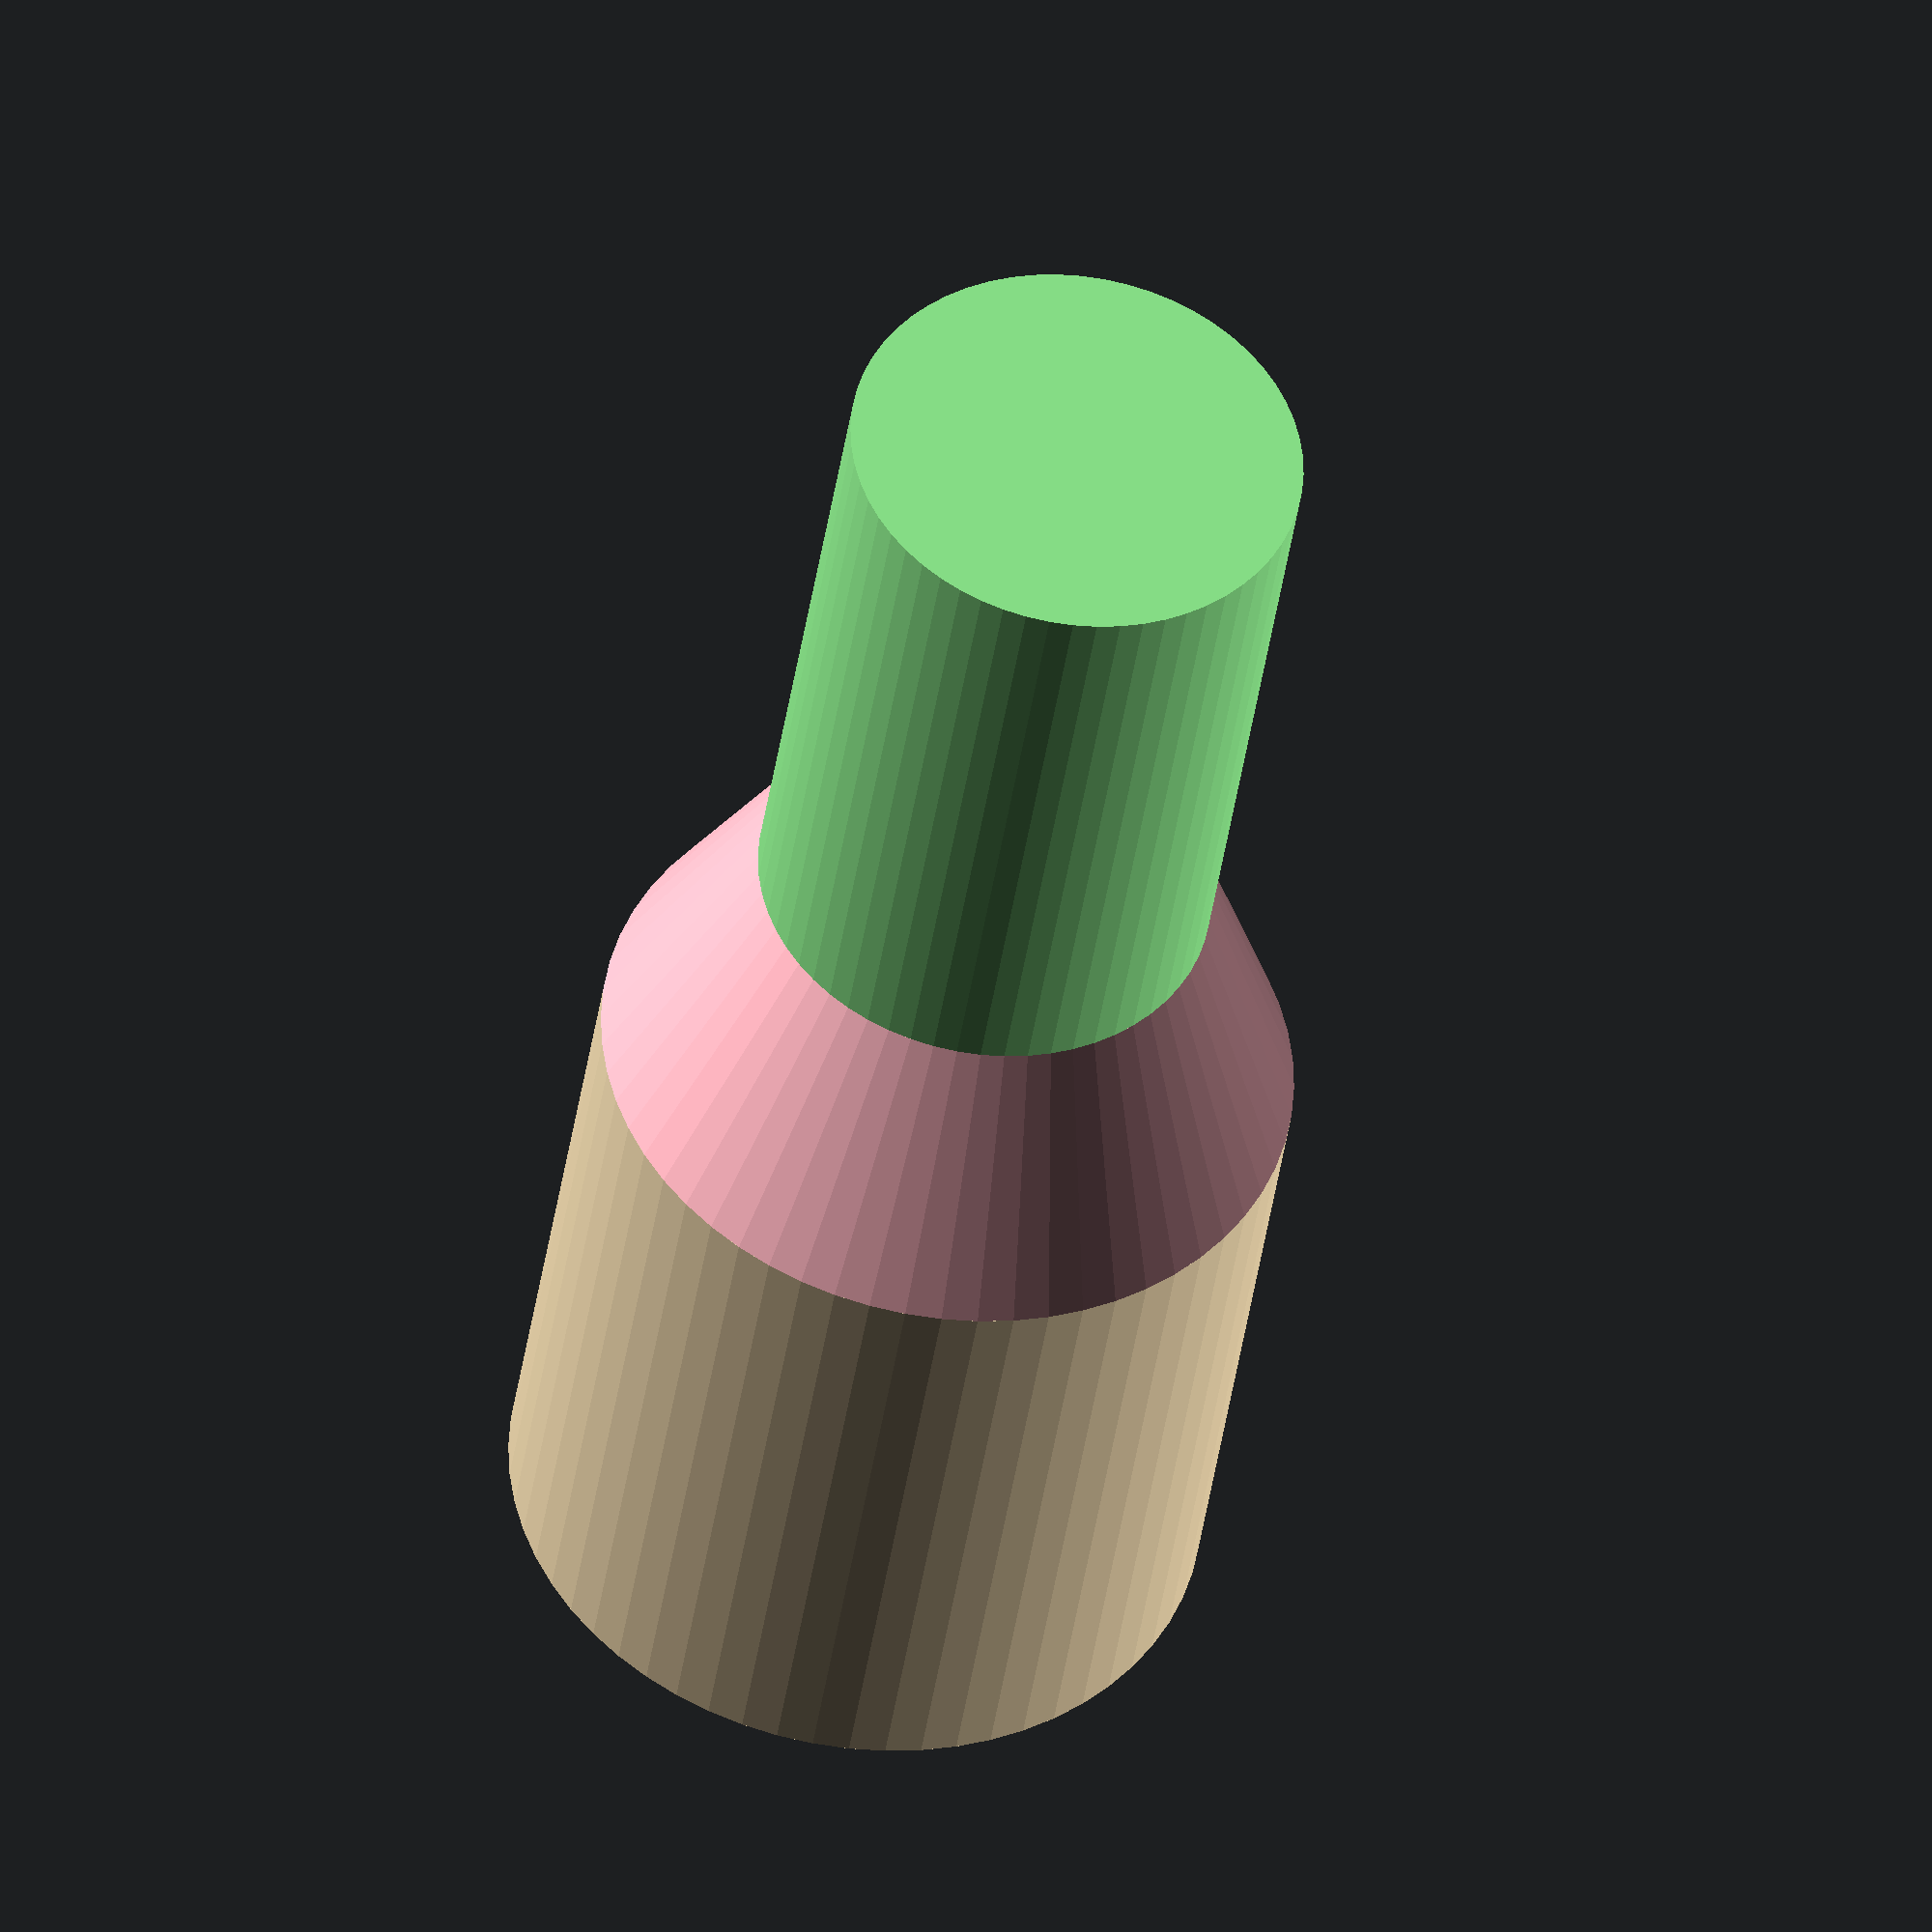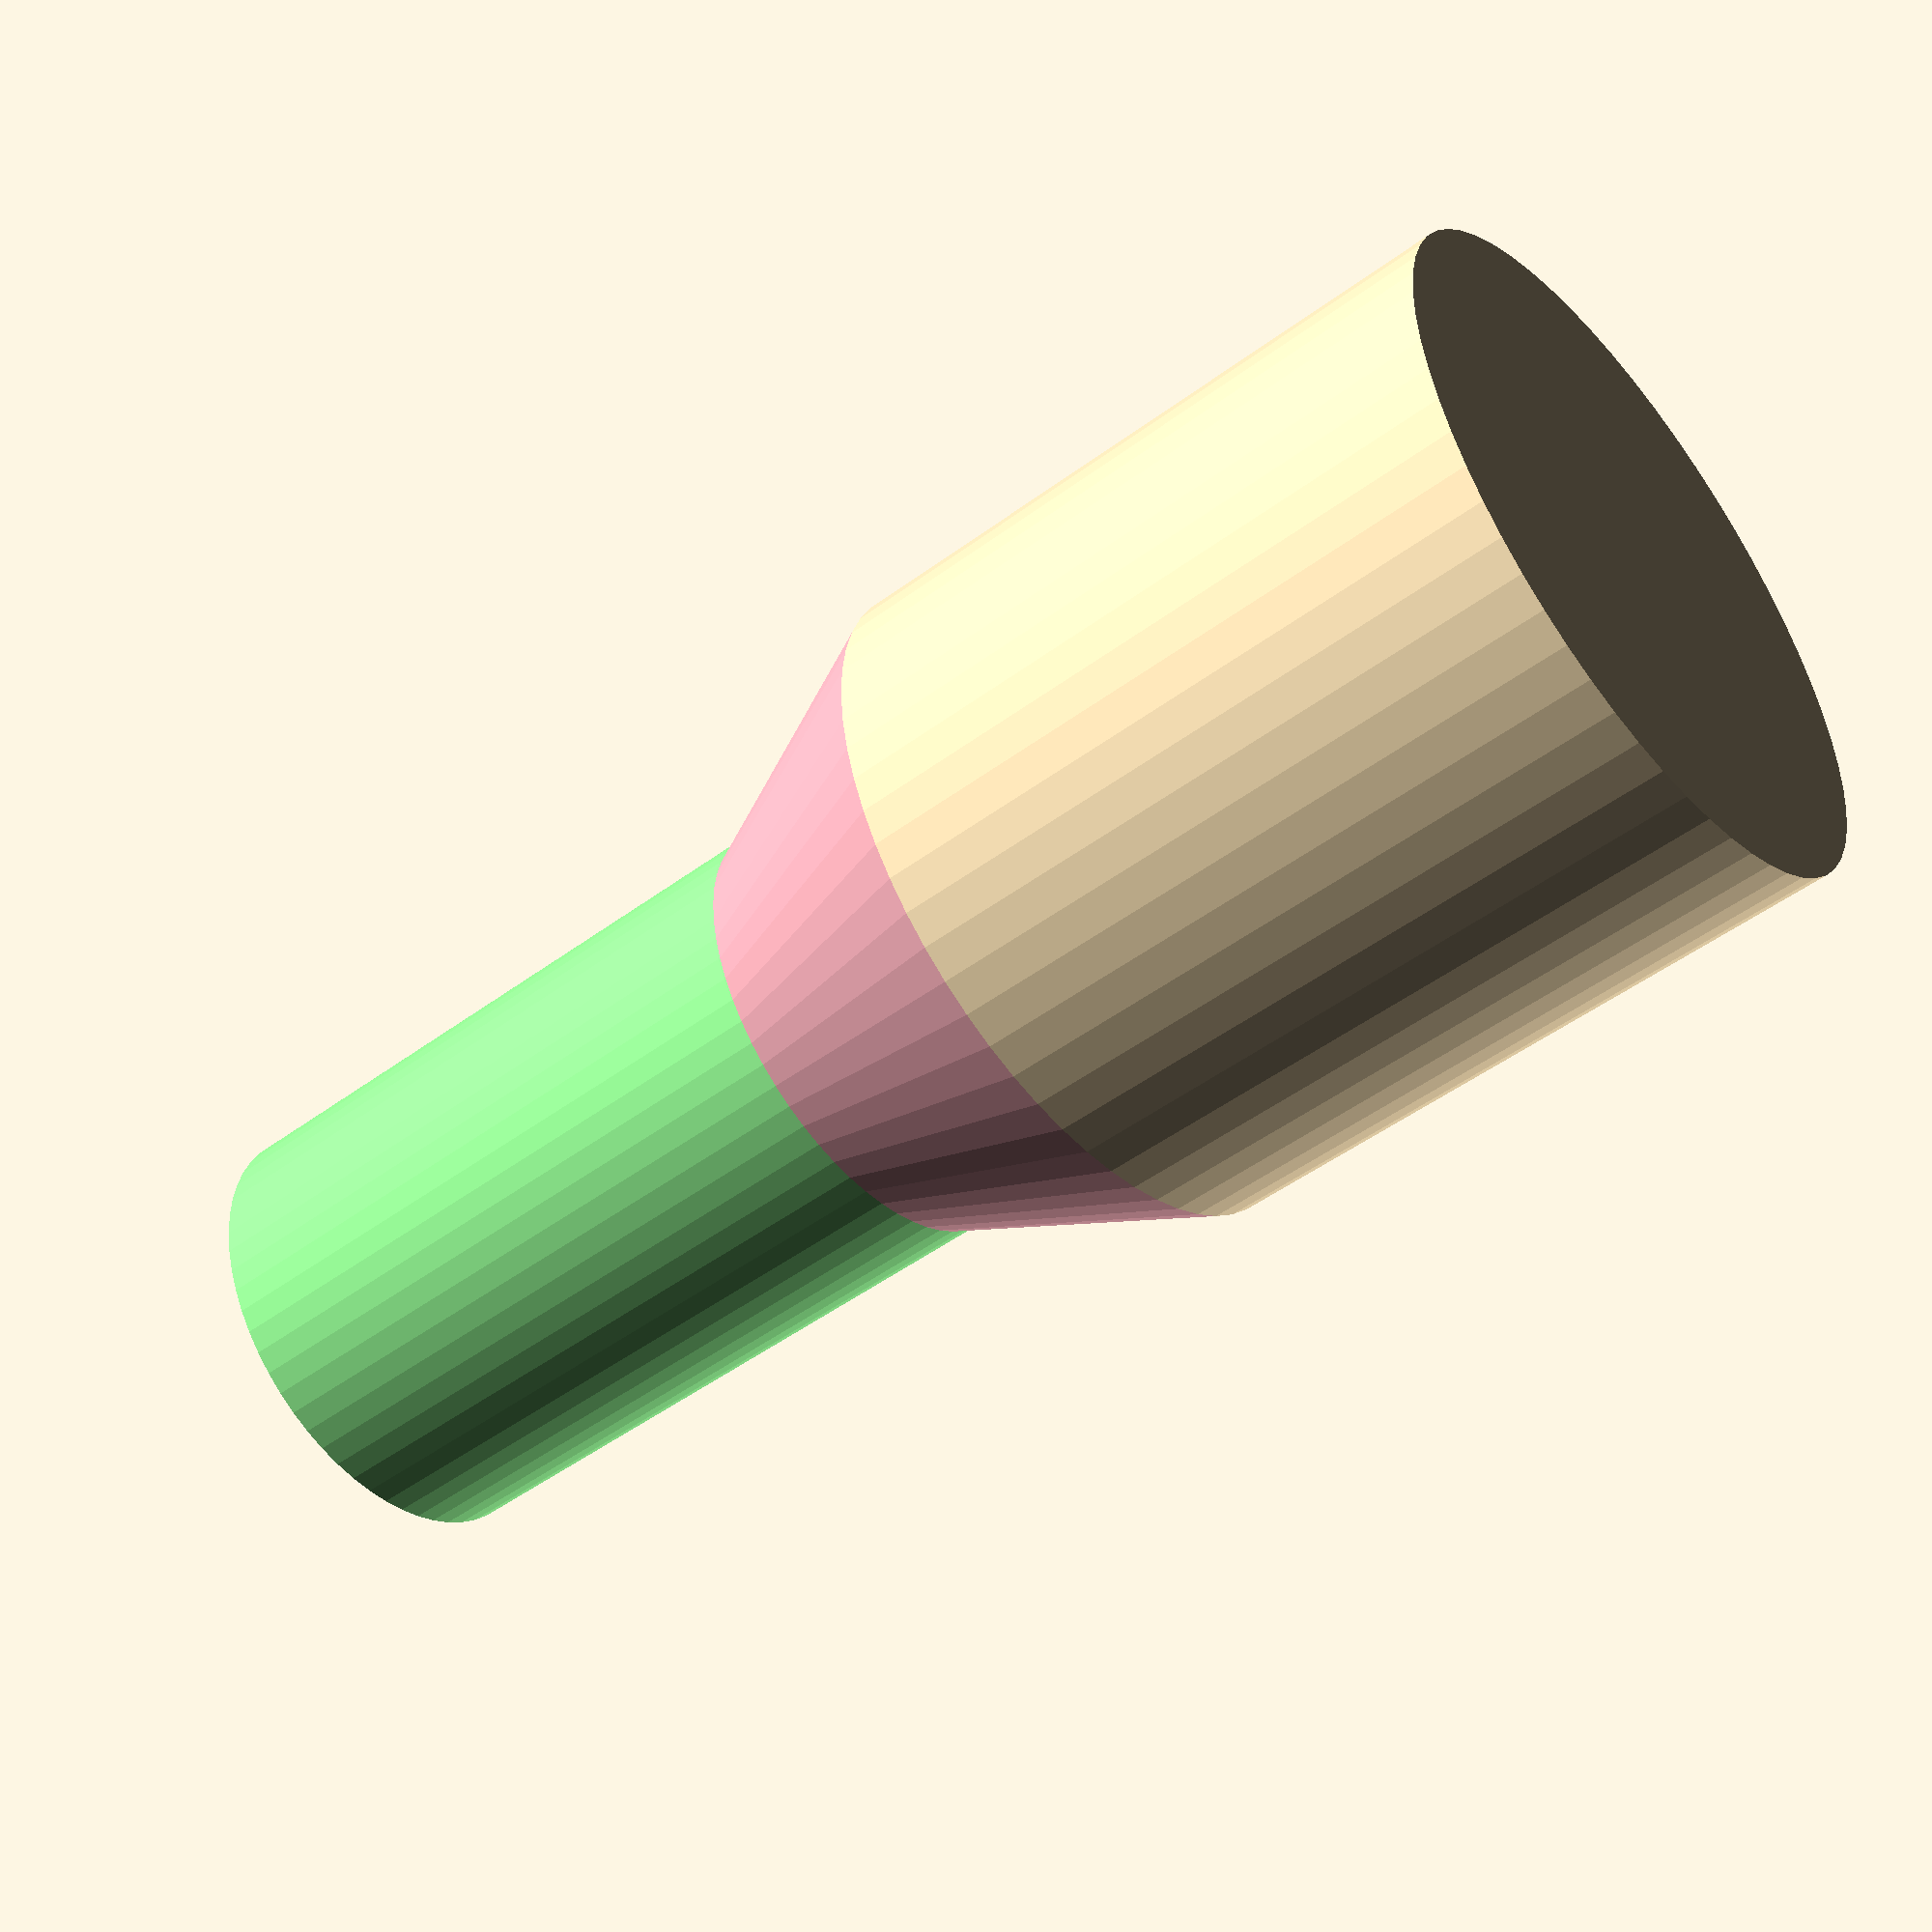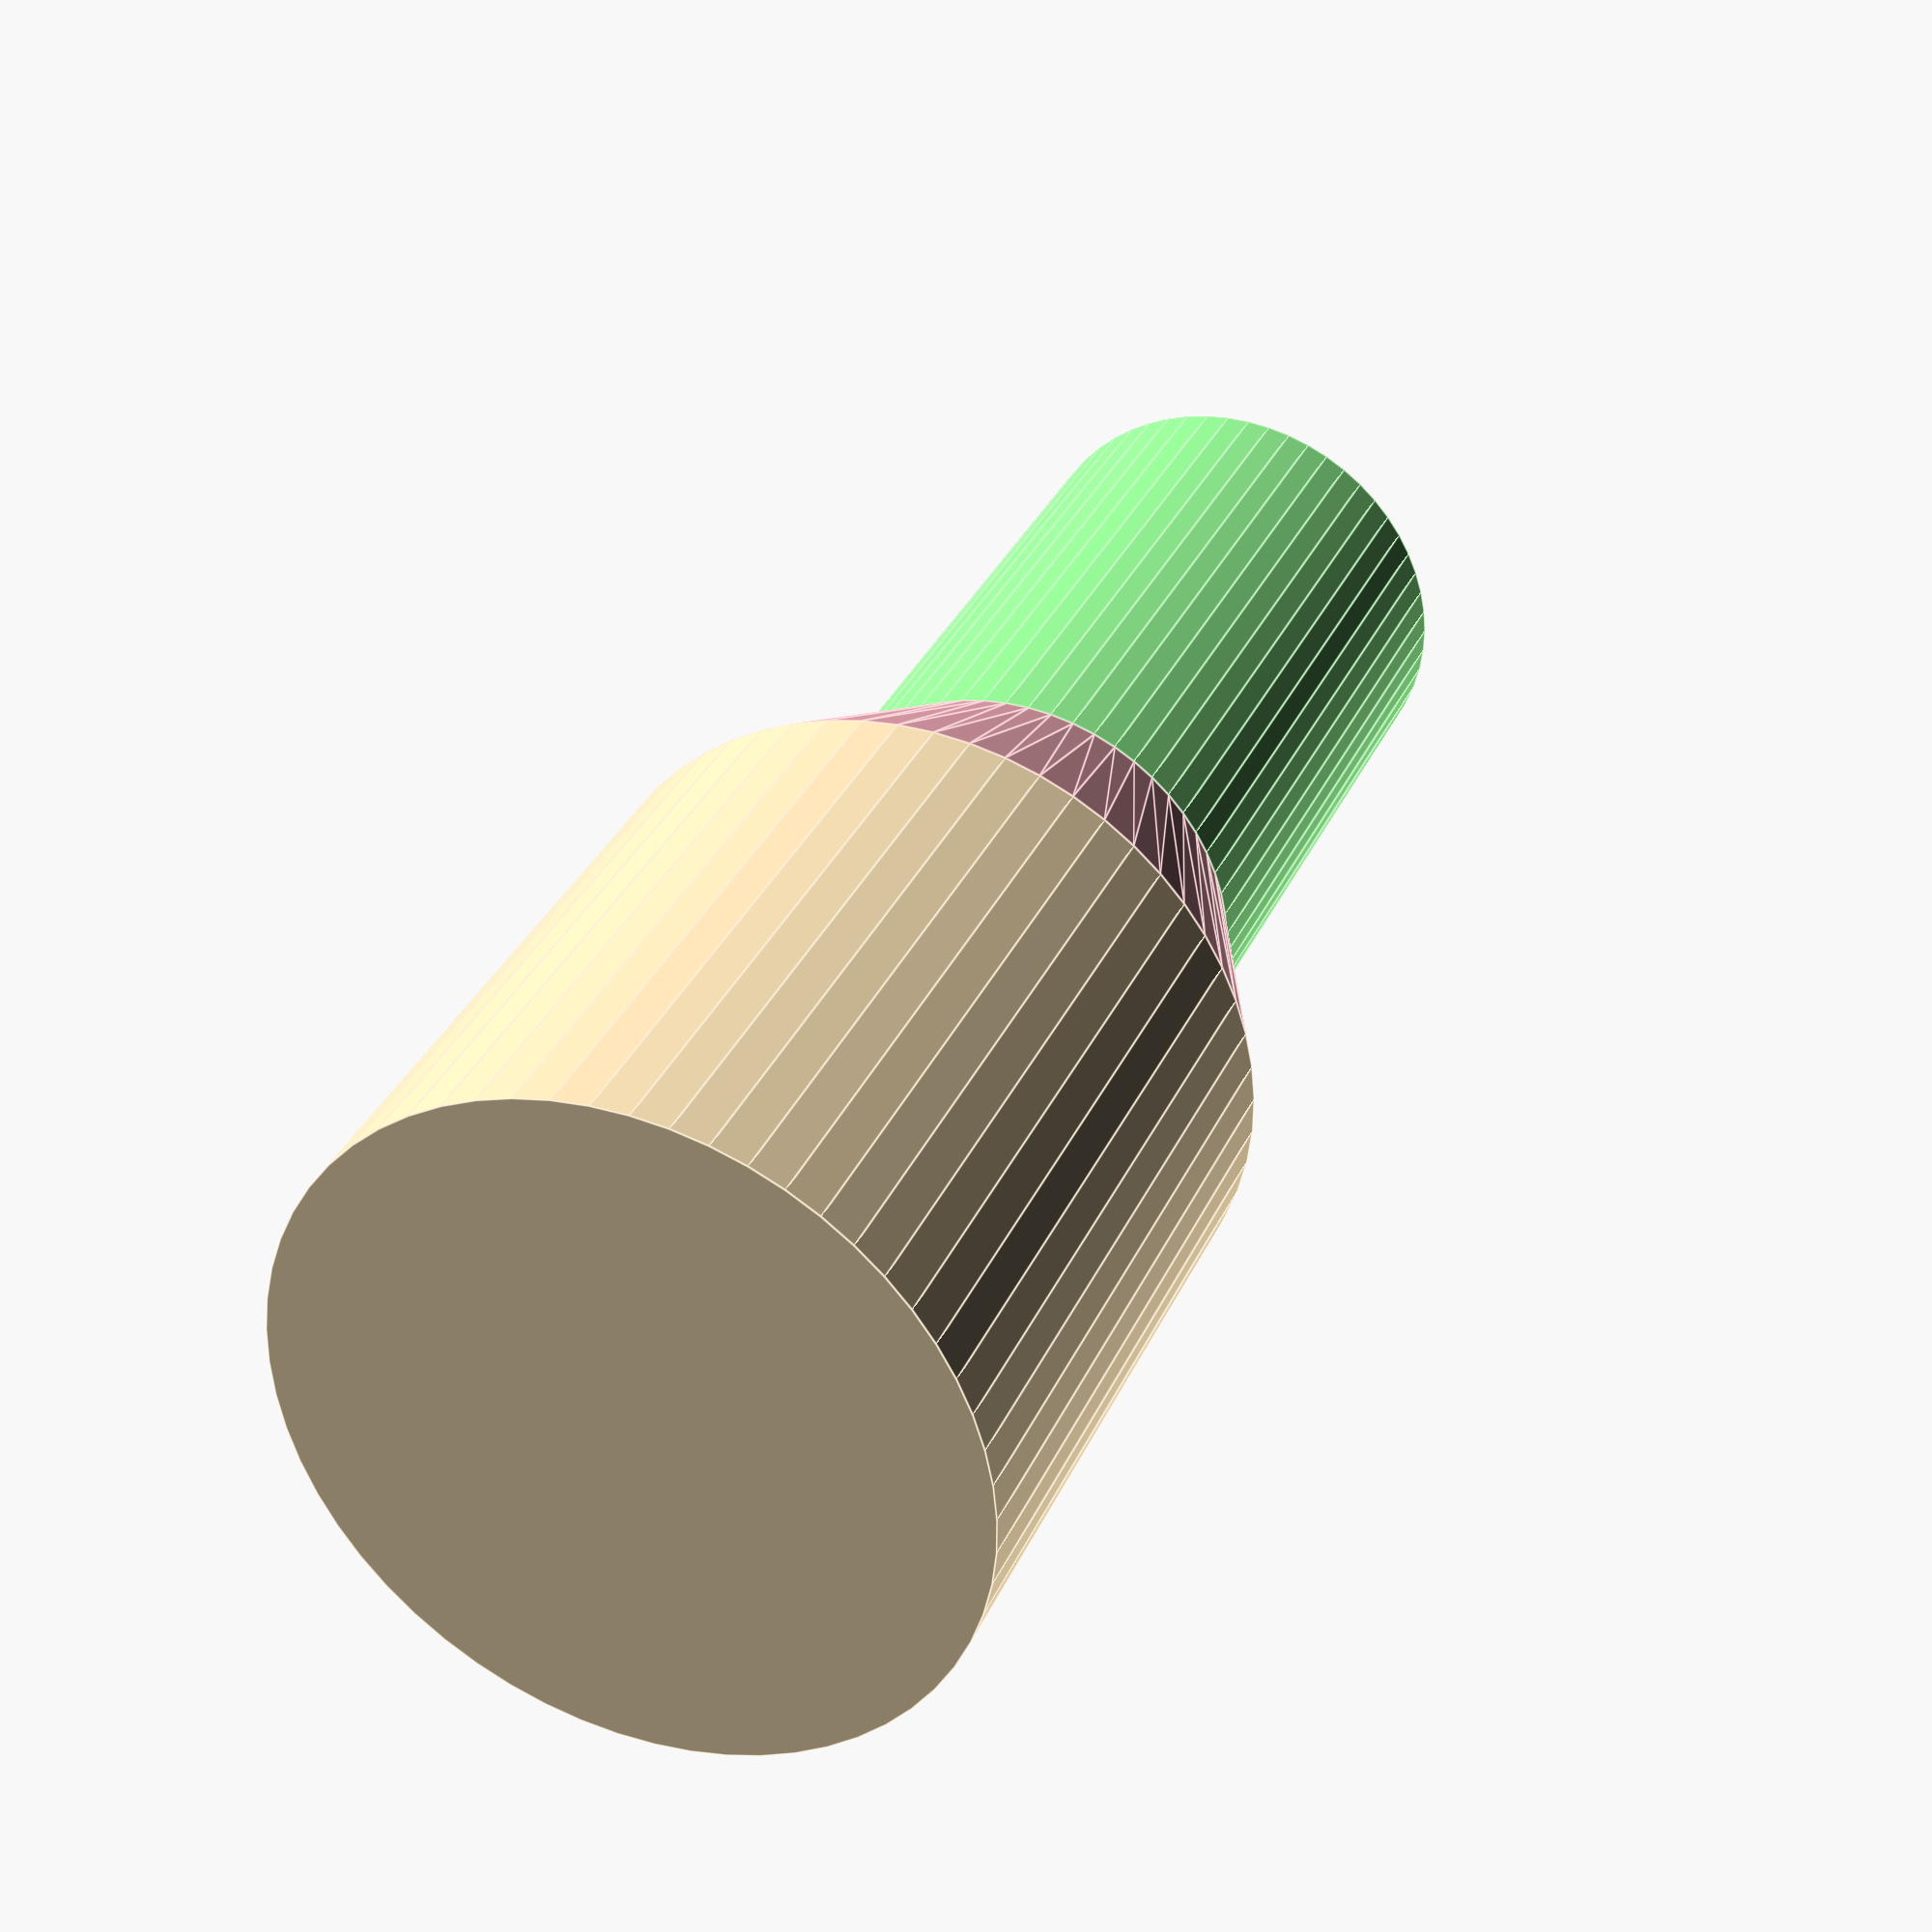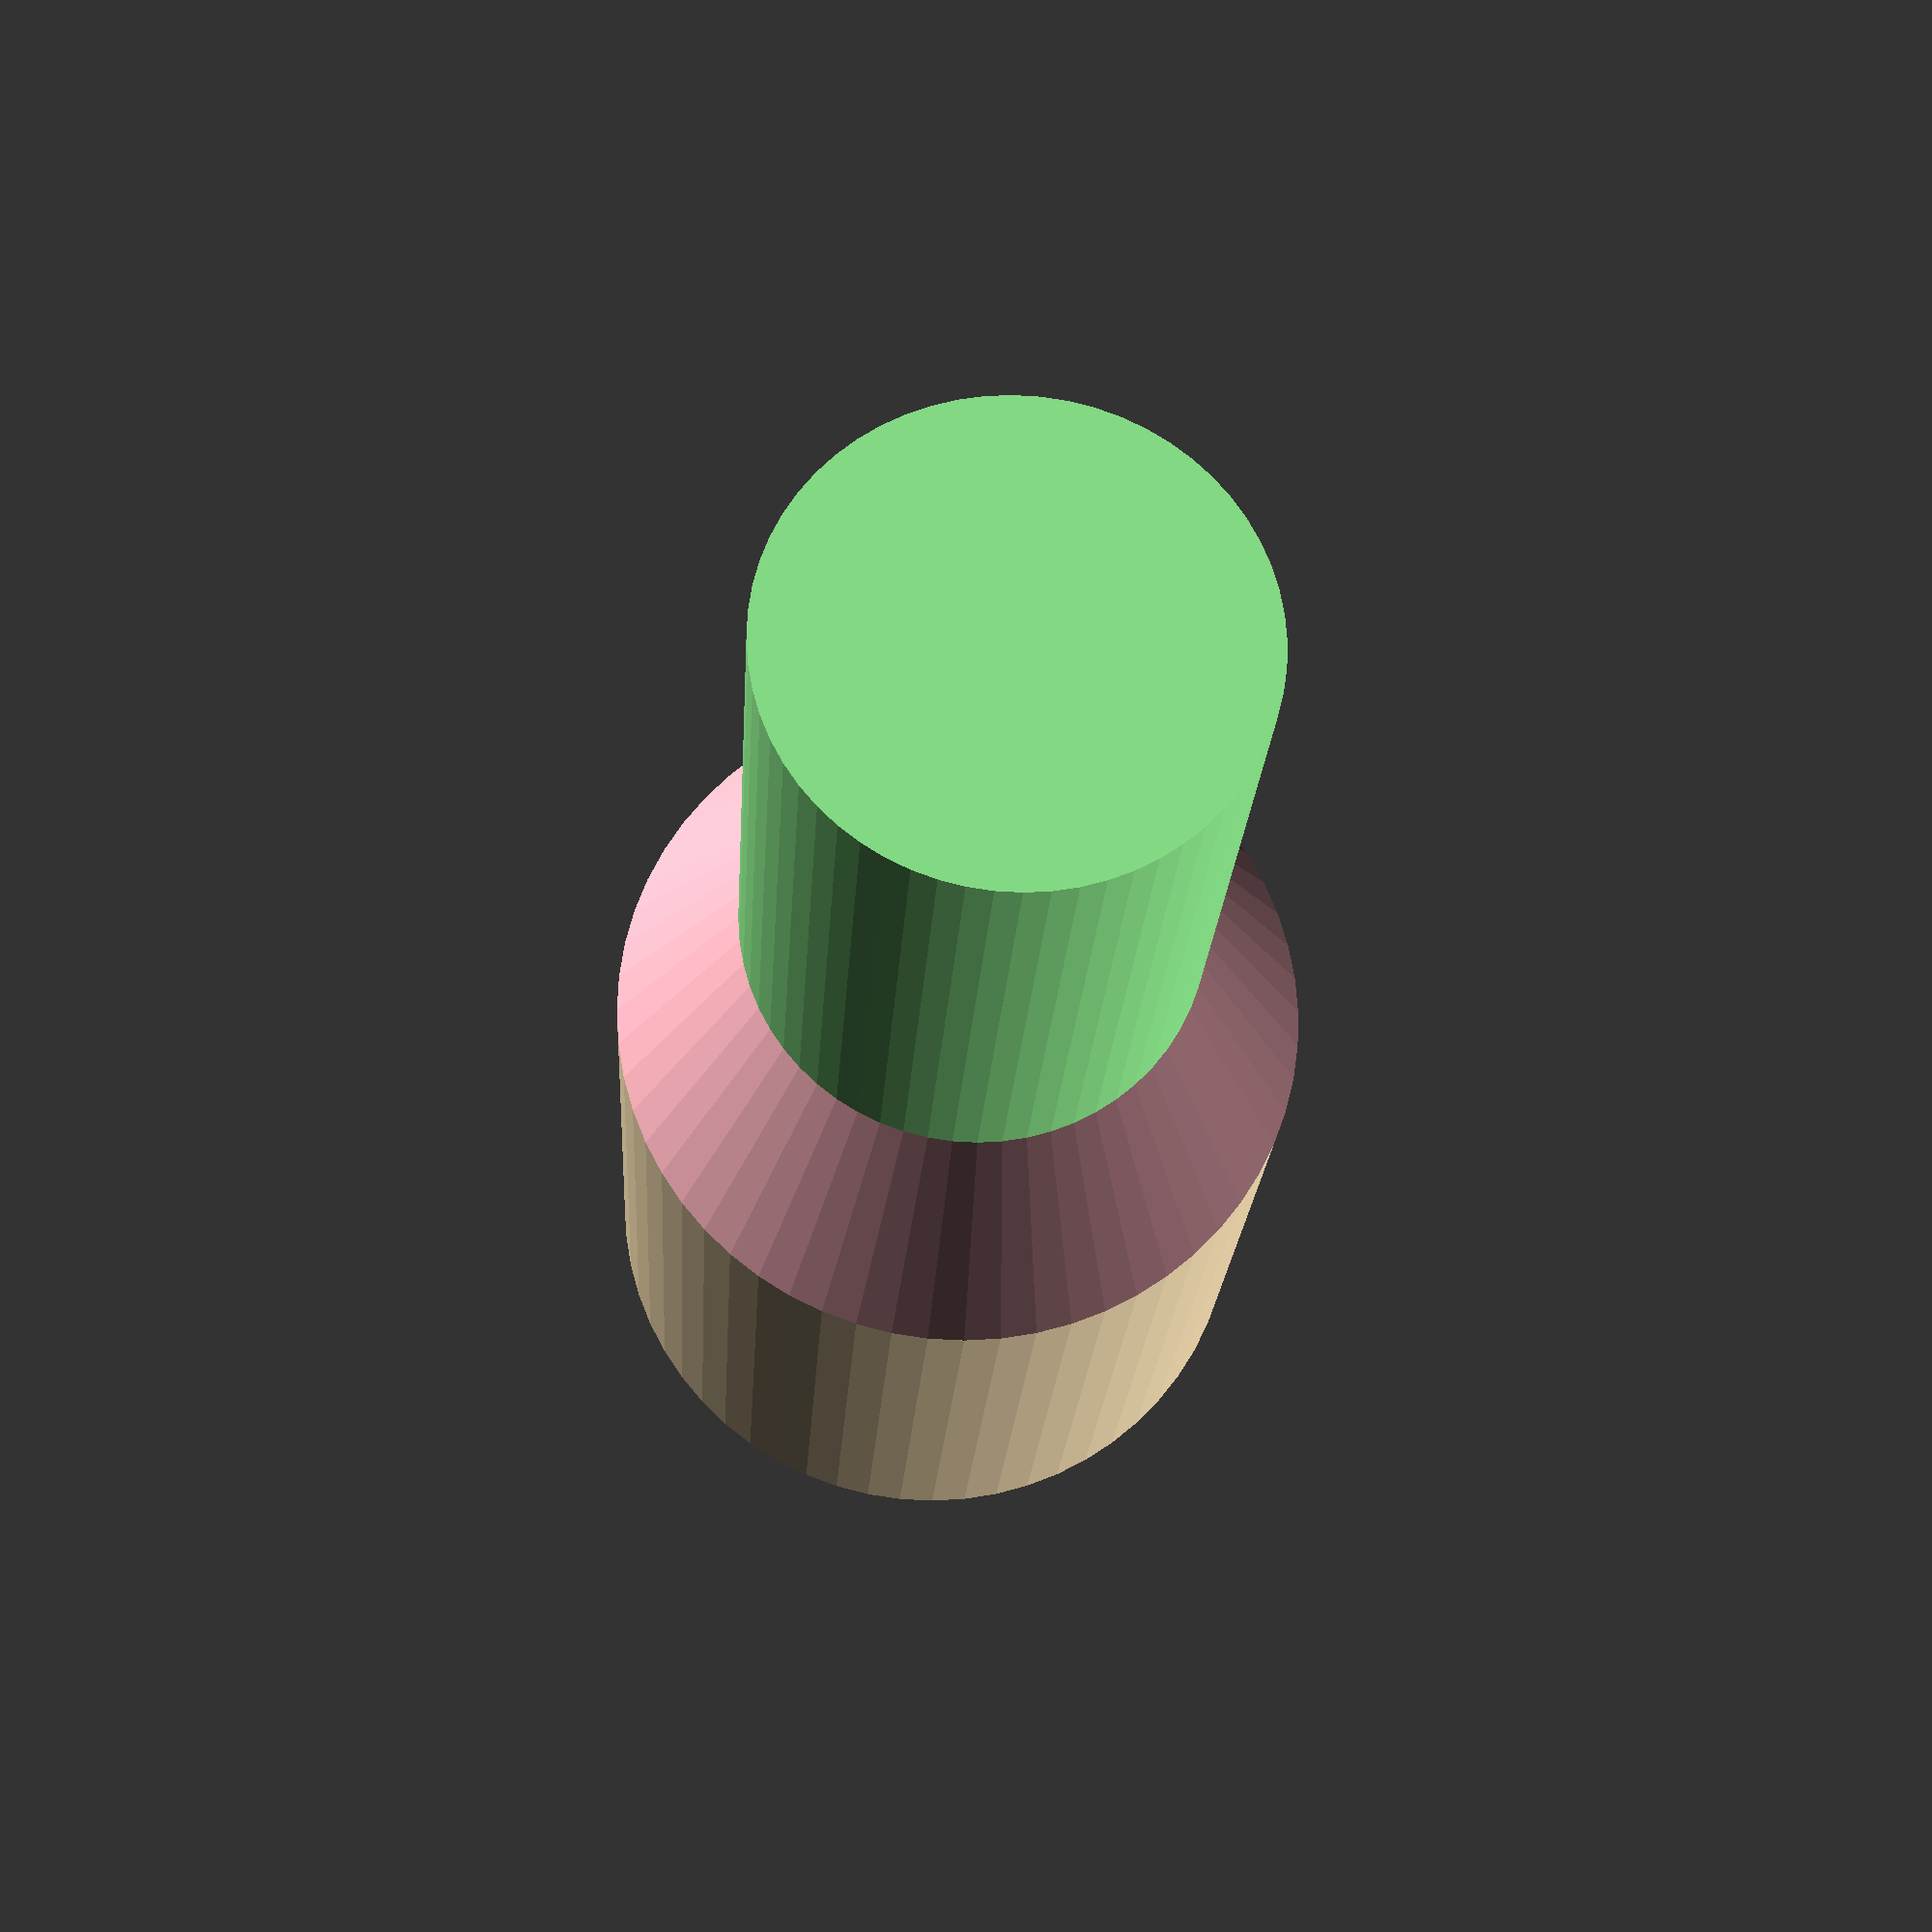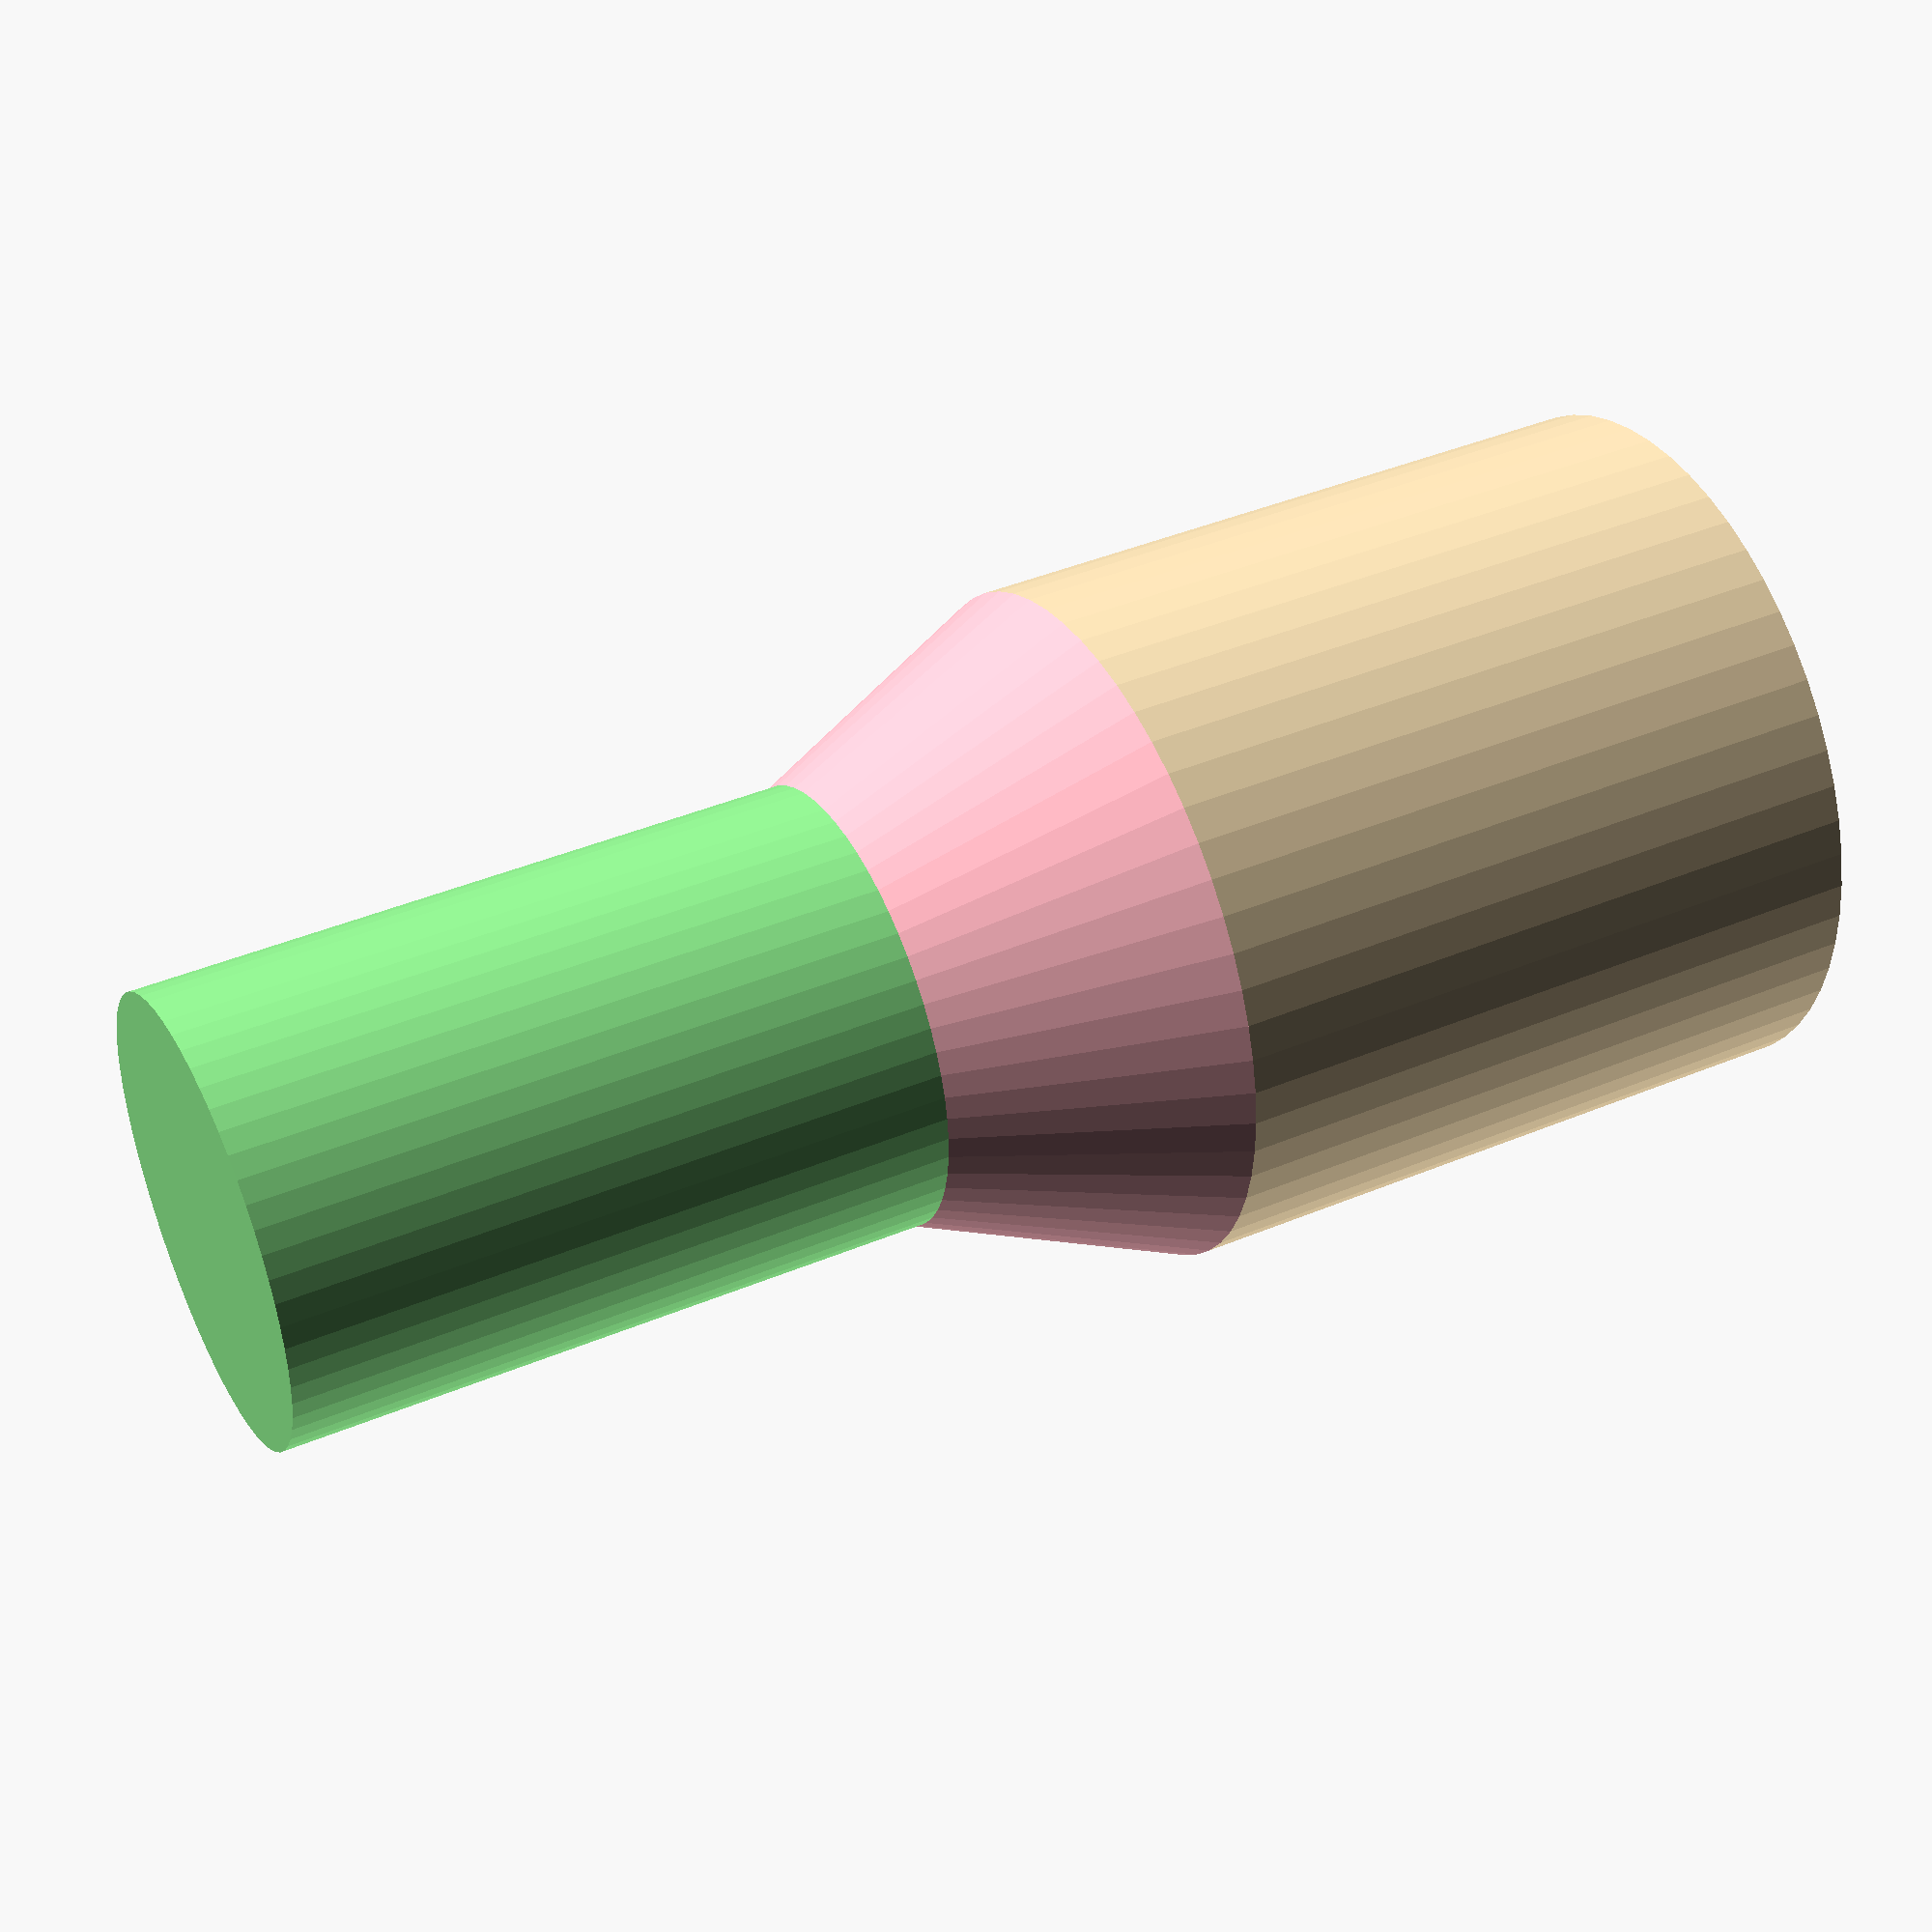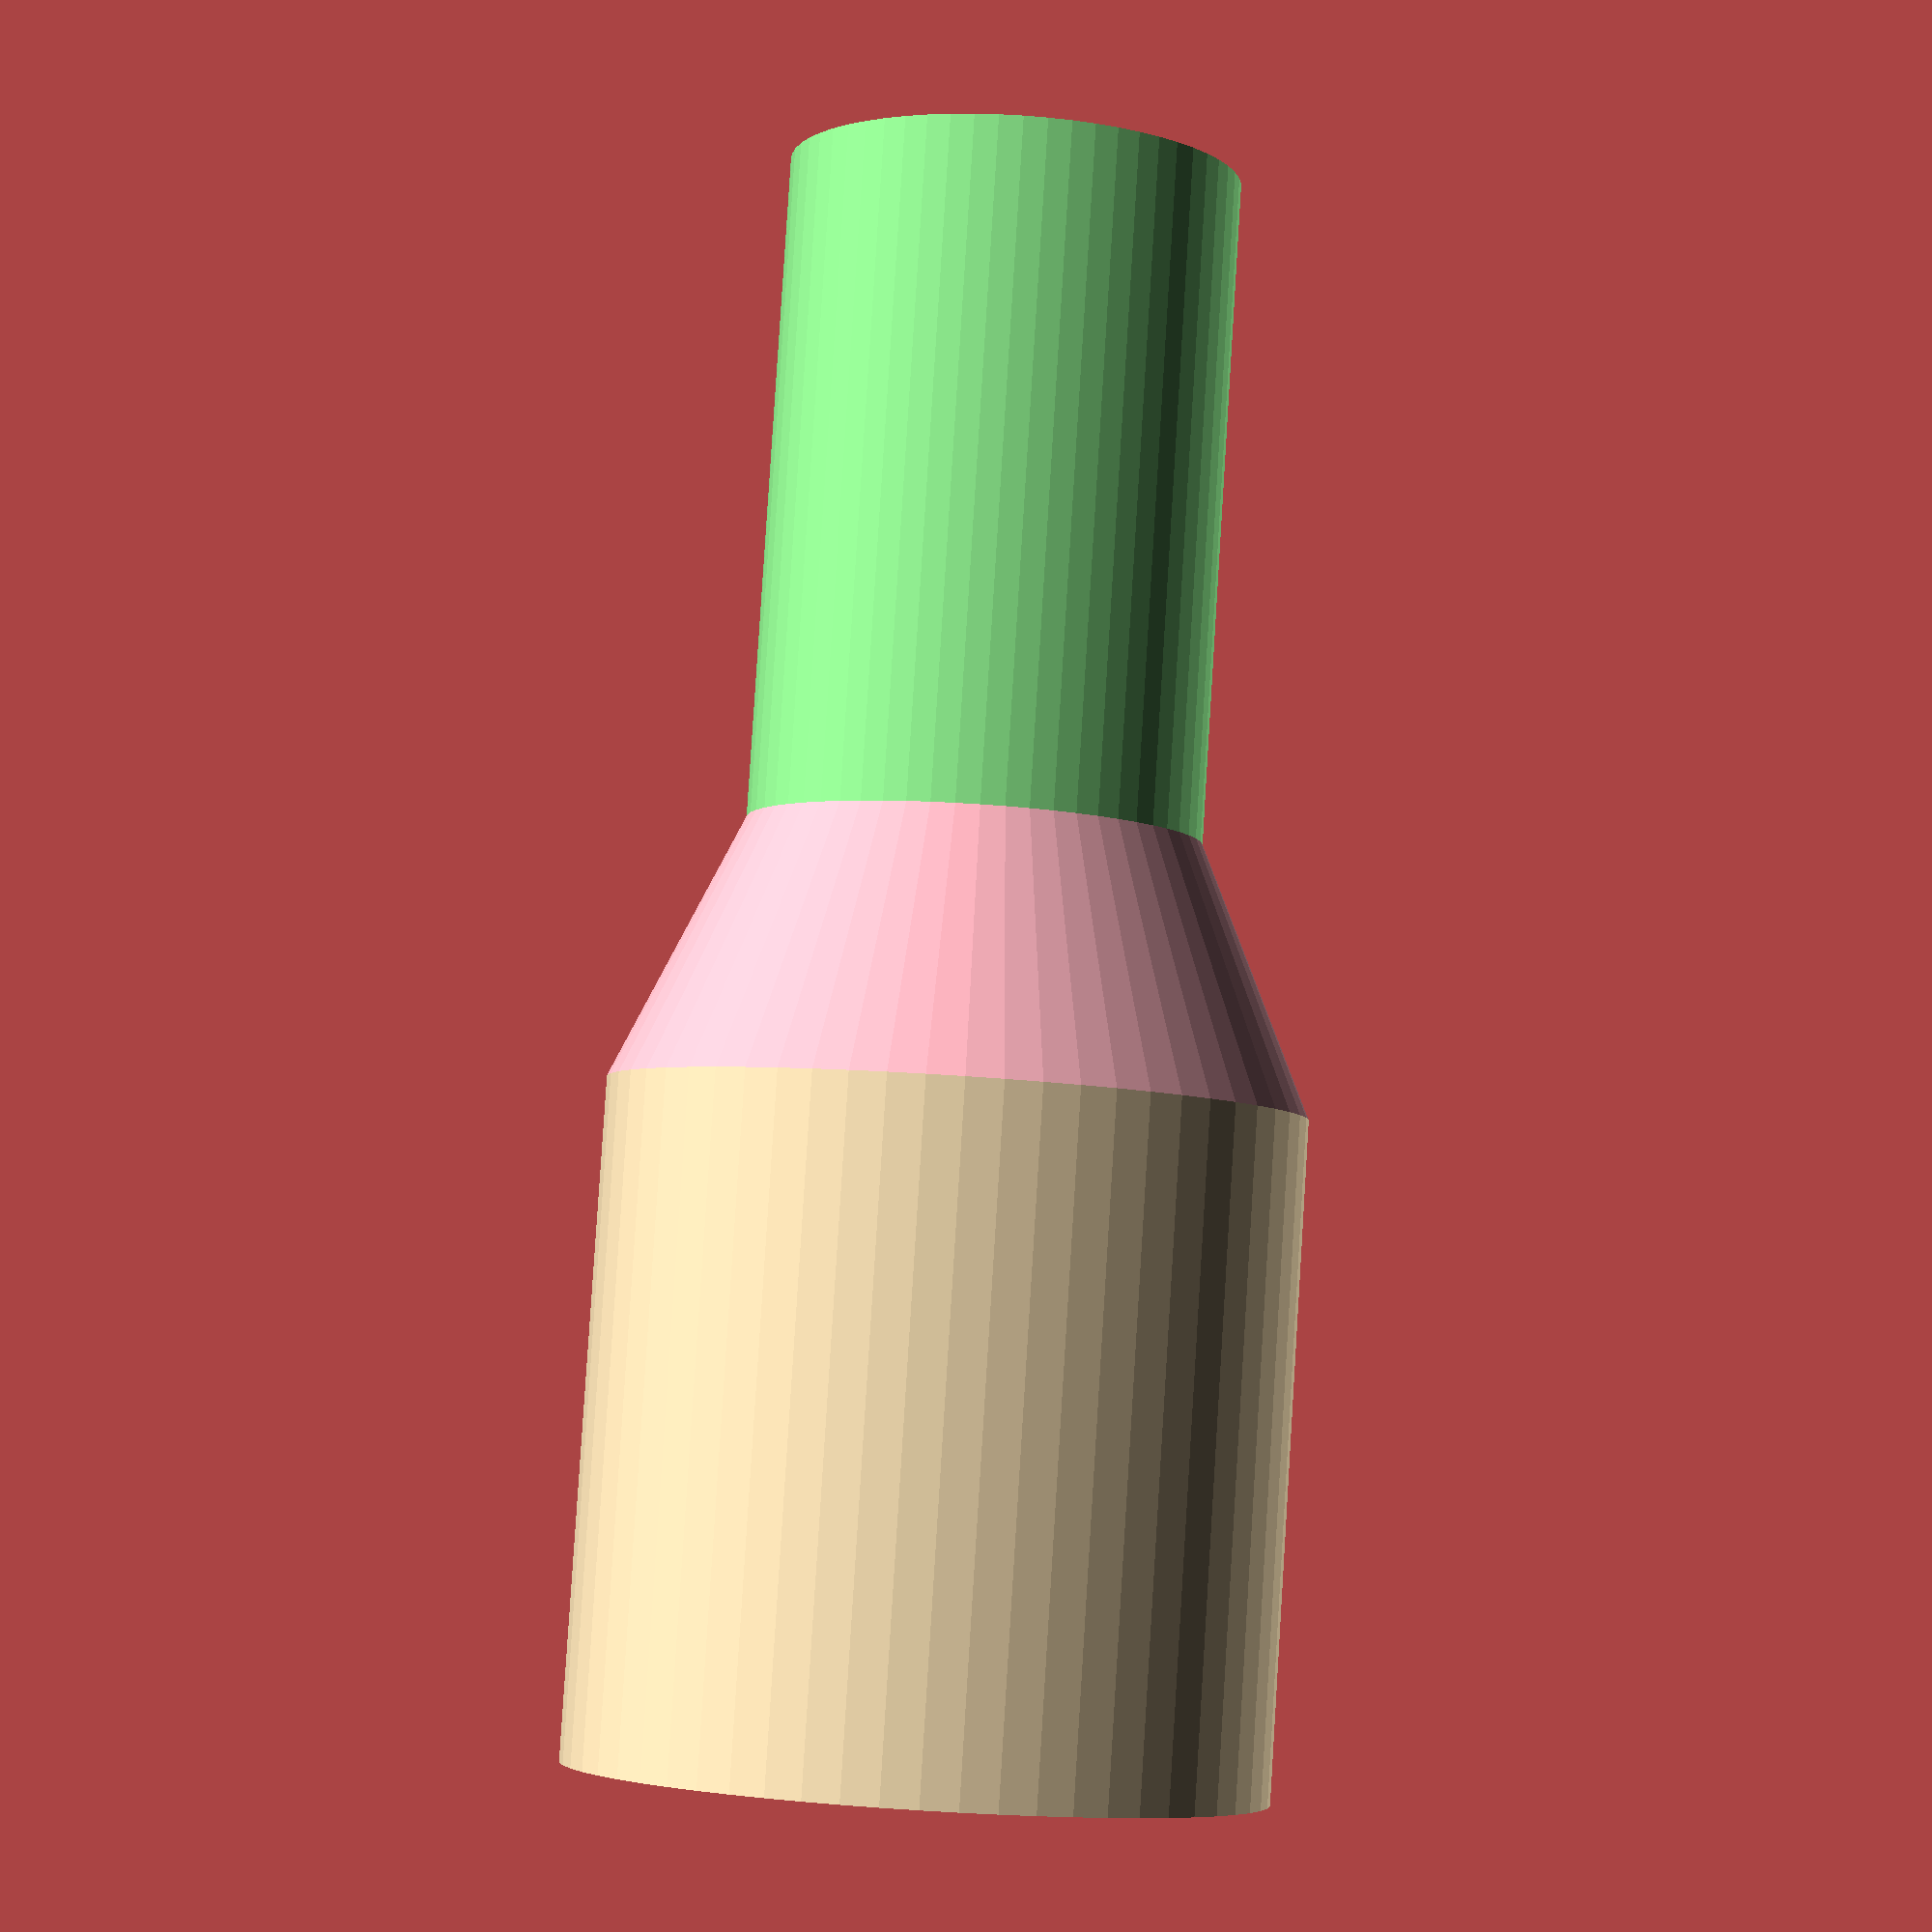
<openscad>
//
// PARAMETRIC SHUNNEL: SHAMPOO FUNNEL
//
// For decanting shampoo from one bottle to another.
//
// Author: RobotAnna
// https://www.printables.com/@RobotAnna
// CC Public Domain



// PARAMETERS
dia_outer =  26; // outer diameter of the shampoo bottle, give 2mm tolerance
dia_inner =  17; // inner diameter of the shampoo bottle, give 2mm tolerance
smoothing =  60; // cylinder smoothing: set to 60 while designing, and up to 300 for the final render.



// CONSTANTS
transition = 10; // you need approx 10mm to transition from large to small
height     = 25; // height of each side. 25mm keeps the bottles balancing without support.



// DERIVED



// MODULES



// PUT IT ALL TOGETHER
// colors are not necessary, this just helps to debug the code

color("LightGreen")
translate([0,0,0])
cylinder(h=height, d=dia_inner, center=false, $fn=smoothing);

color("LightPink")
translate([0,0,height])
cylinder(h=transition, d1=dia_inner, d2=dia_outer, center=false, $fn=smoothing); 

color("Wheat")
translate([0,0,transition+height])
cylinder(h=height, d=dia_outer, center=false, $fn=smoothing);

</openscad>
<views>
elev=220.1 azim=95.0 roll=7.9 proj=o view=solid
elev=228.9 azim=201.6 roll=230.5 proj=p view=solid
elev=146.7 azim=75.4 roll=158.3 proj=p view=edges
elev=200.0 azim=336.9 roll=3.1 proj=p view=wireframe
elev=318.5 azim=99.3 roll=243.1 proj=p view=solid
elev=95.3 azim=79.3 roll=176.4 proj=p view=solid
</views>
